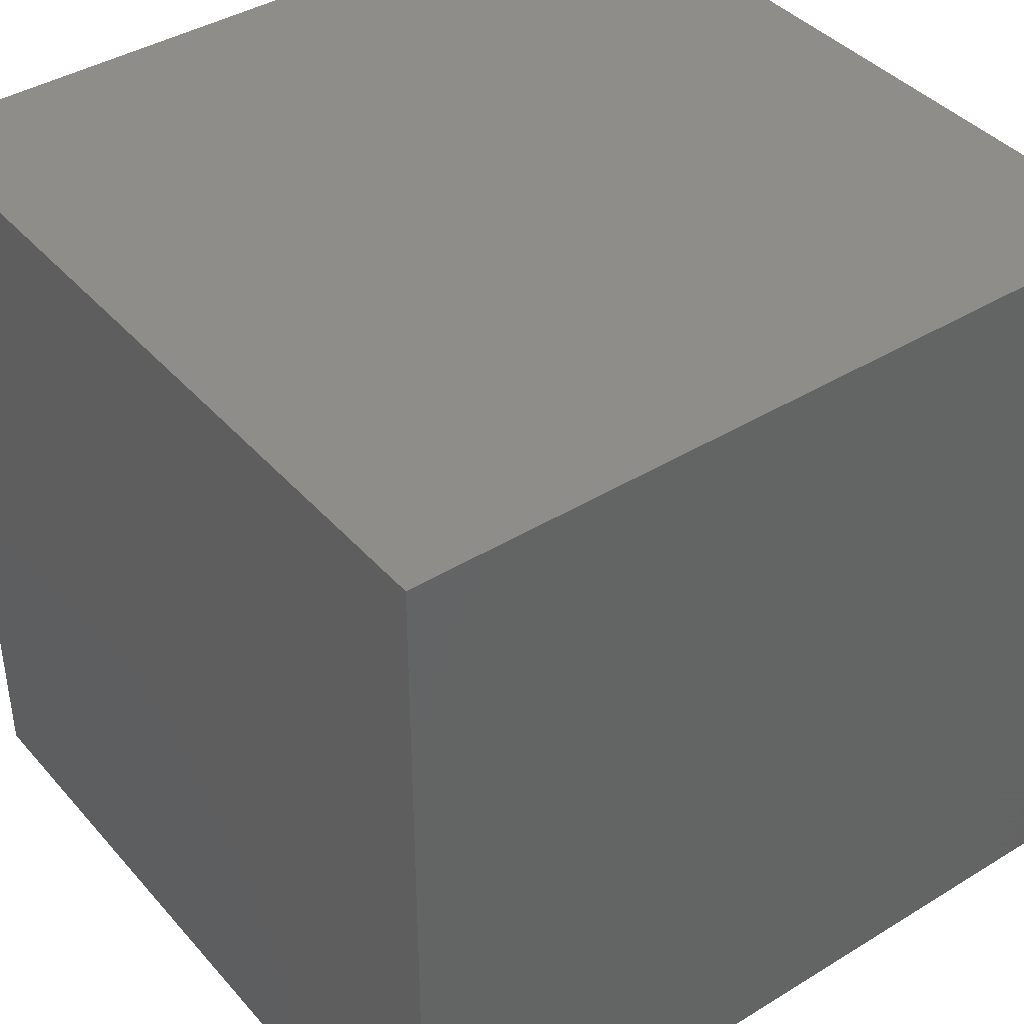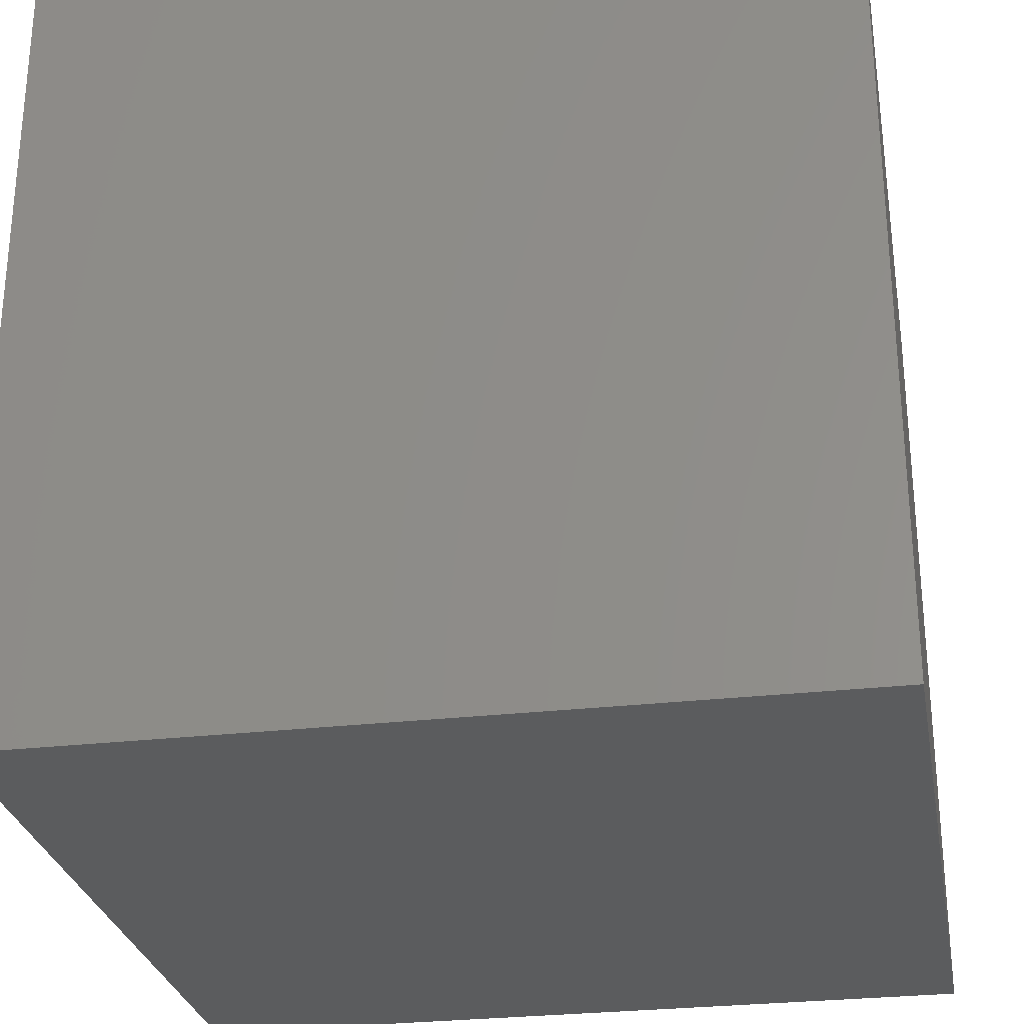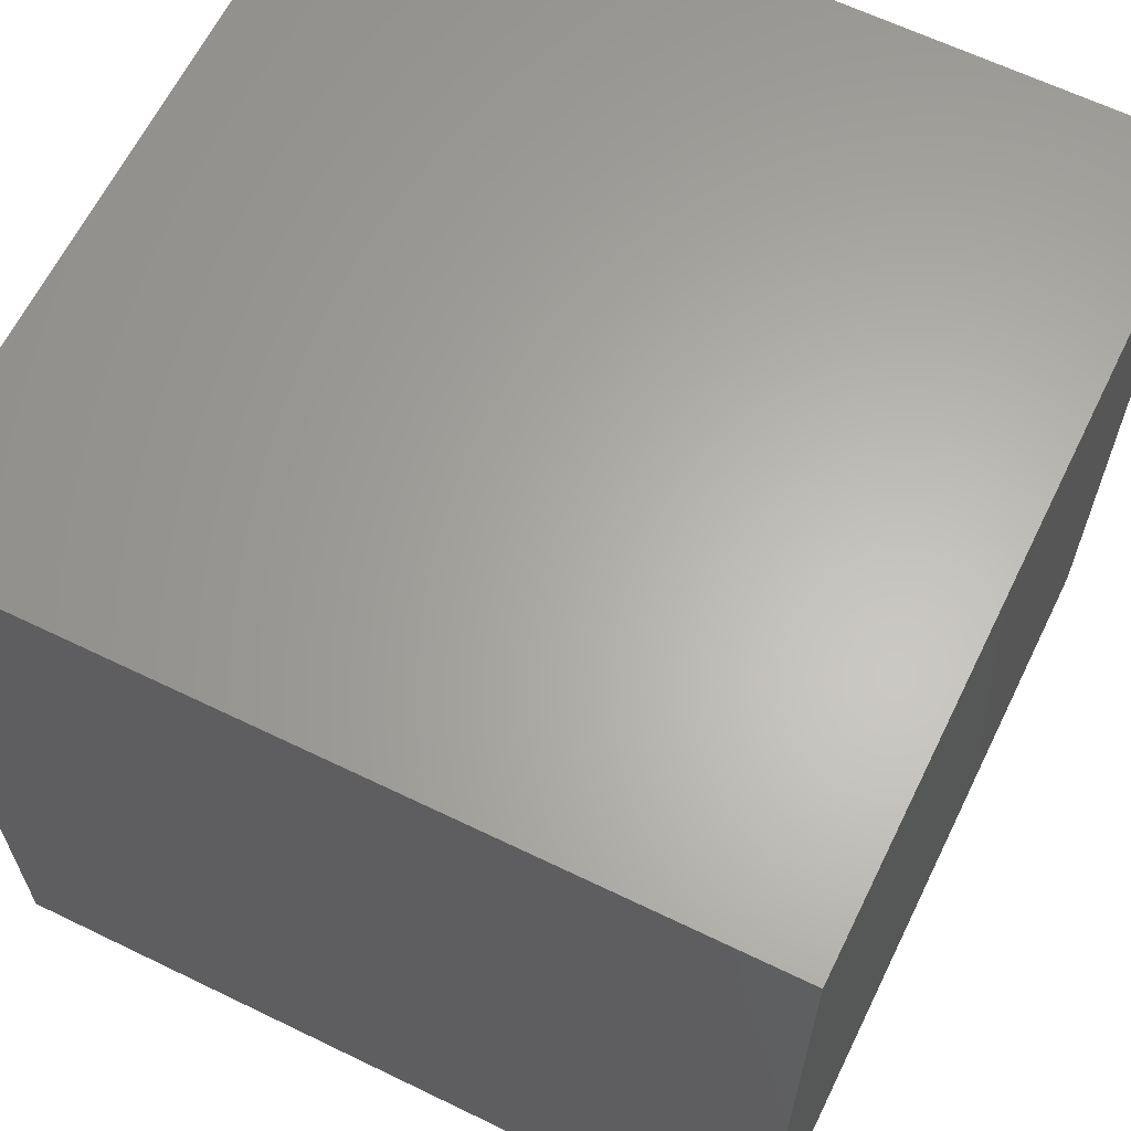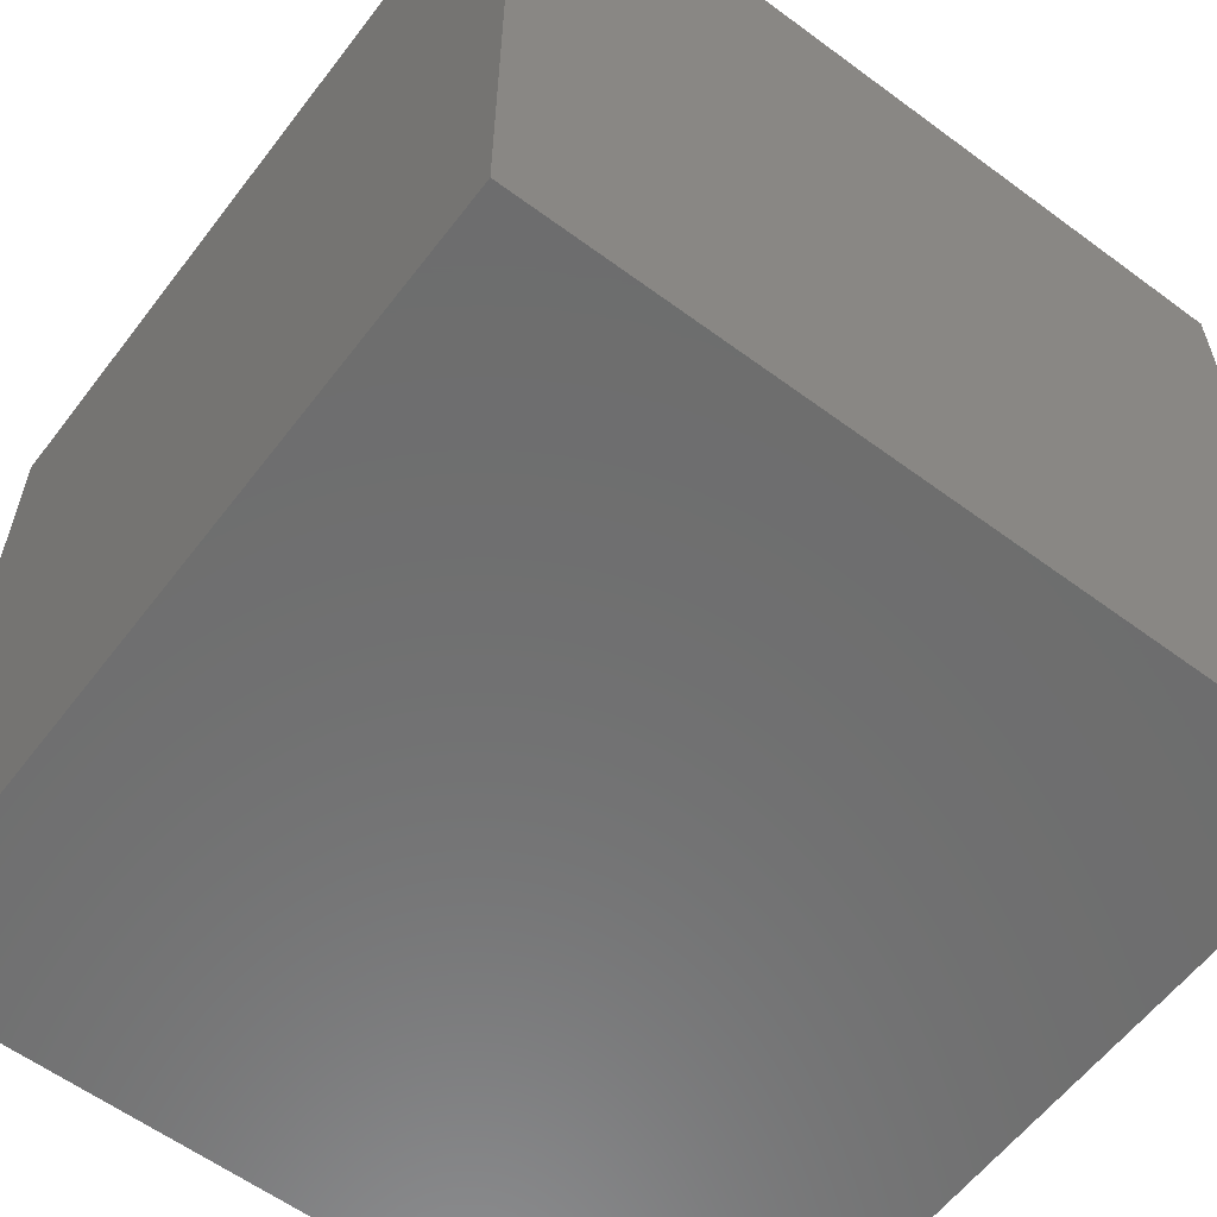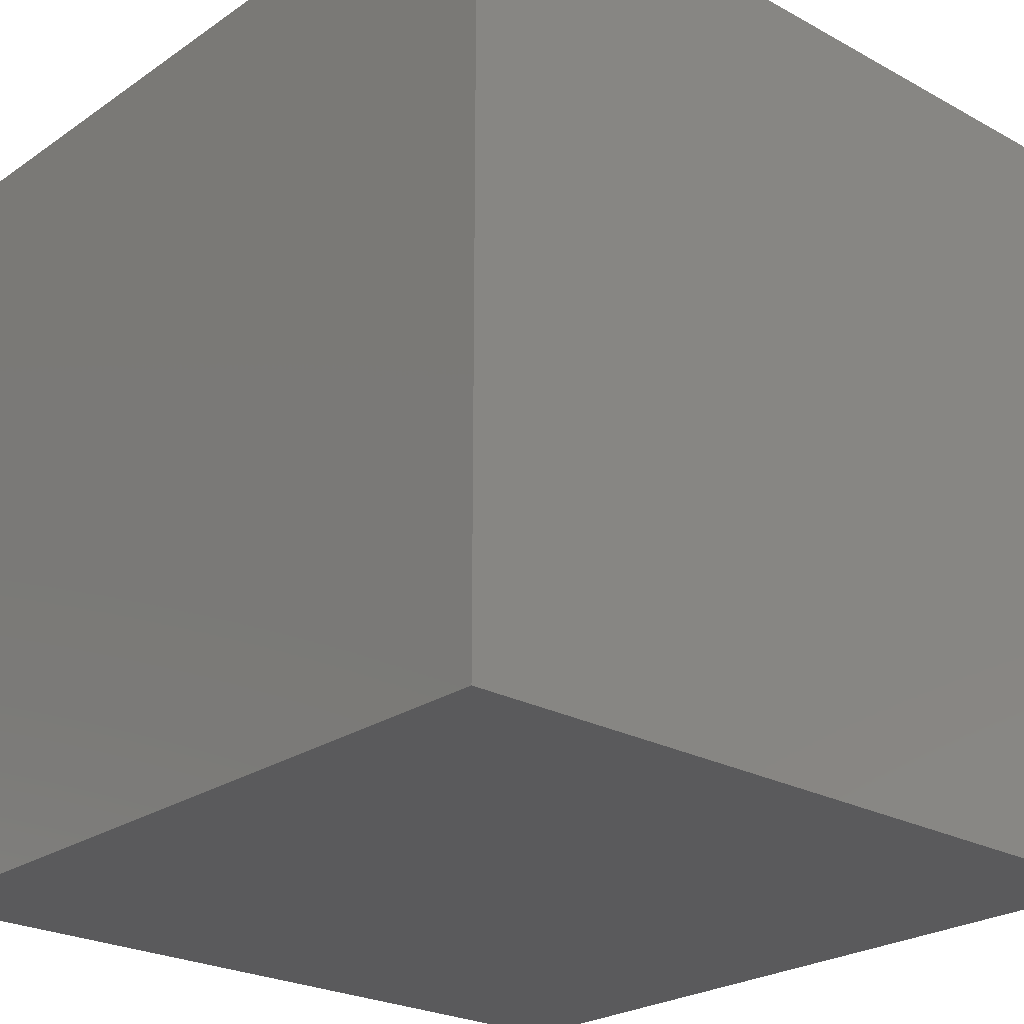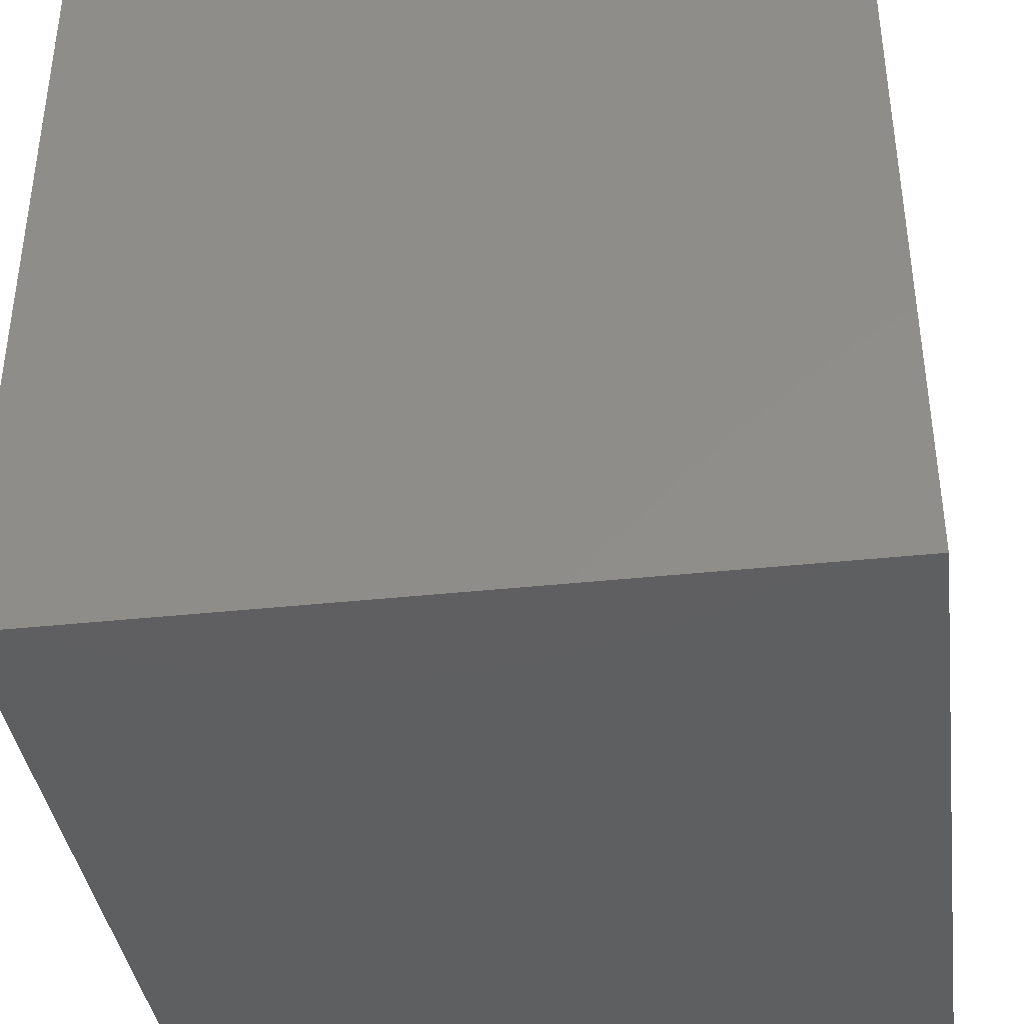
<metadata>
{"format":"stl","ext":"stl","renderer":"f3d","projection":"perspective","resolution":1024,"background":"white","views":[{"elev":40.5,"azim":-36.9,"up":"+Y"},{"elev":-28.0,"azim":100.1,"up":"+Z"},{"elev":63.6,"azim":-153.9,"up":"+Z"},{"elev":-59.5,"azim":-127.2,"up":"+Y"},{"elev":-24.4,"azim":-131.9,"up":"+Z"},{"elev":-38.6,"azim":-172.3,"up":"+Z"}]}
</metadata>
<code>
# stl→obj: 8 verts, 12 faces
v -5 0 7
v -6 0 7
v -5 -1 7
v -6 -1 7
v -5 -1 6
v -6 -1 6
v -5 0 6
v -6 0 6
f 1 2 3
f 3 2 4
f 5 6 7
f 7 6 8
f 4 6 3
f 3 6 5
f 2 8 4
f 4 8 6
f 1 7 2
f 2 7 8
f 3 5 1
f 1 5 7

</code>
